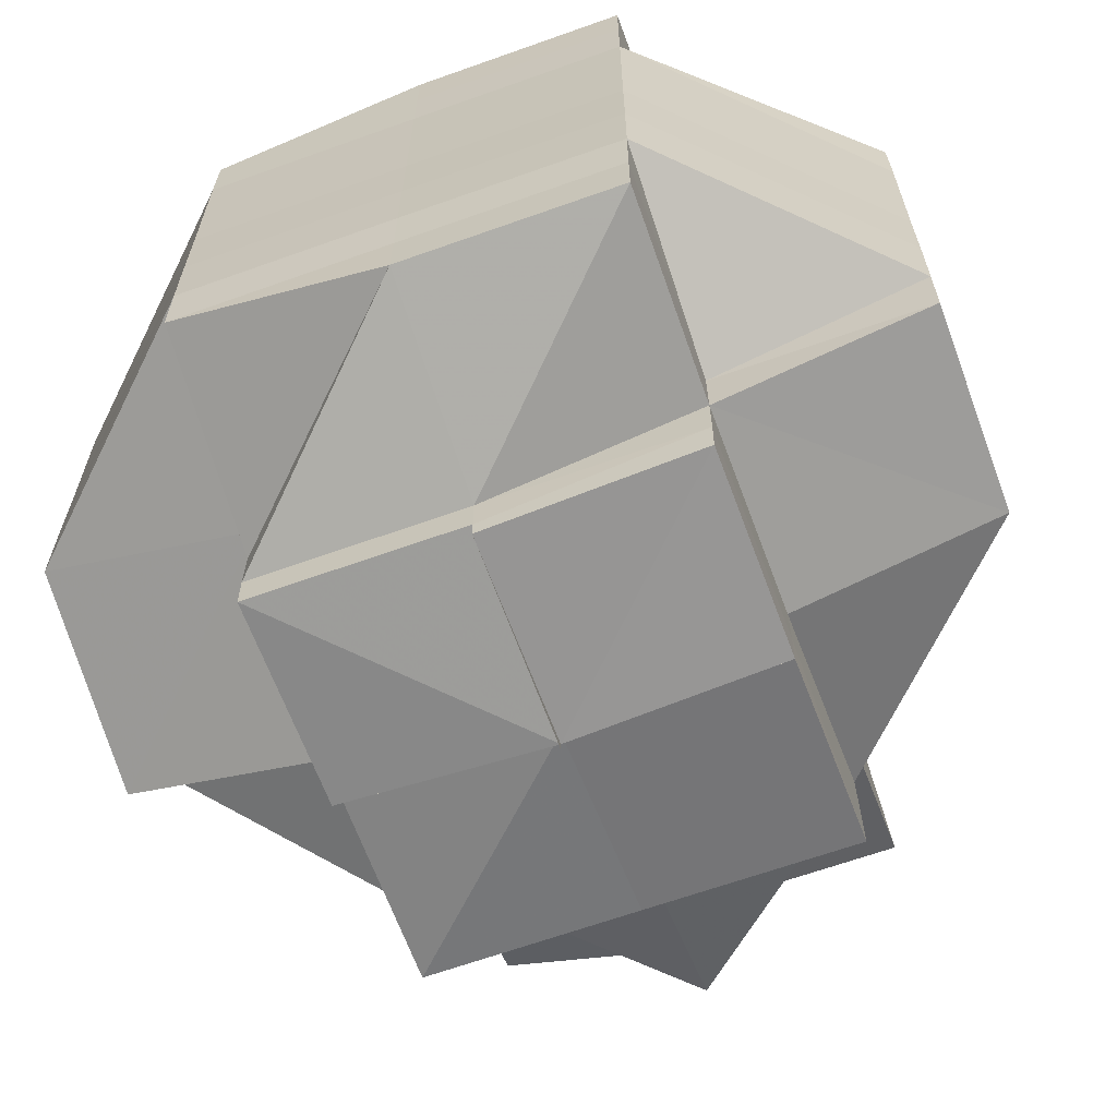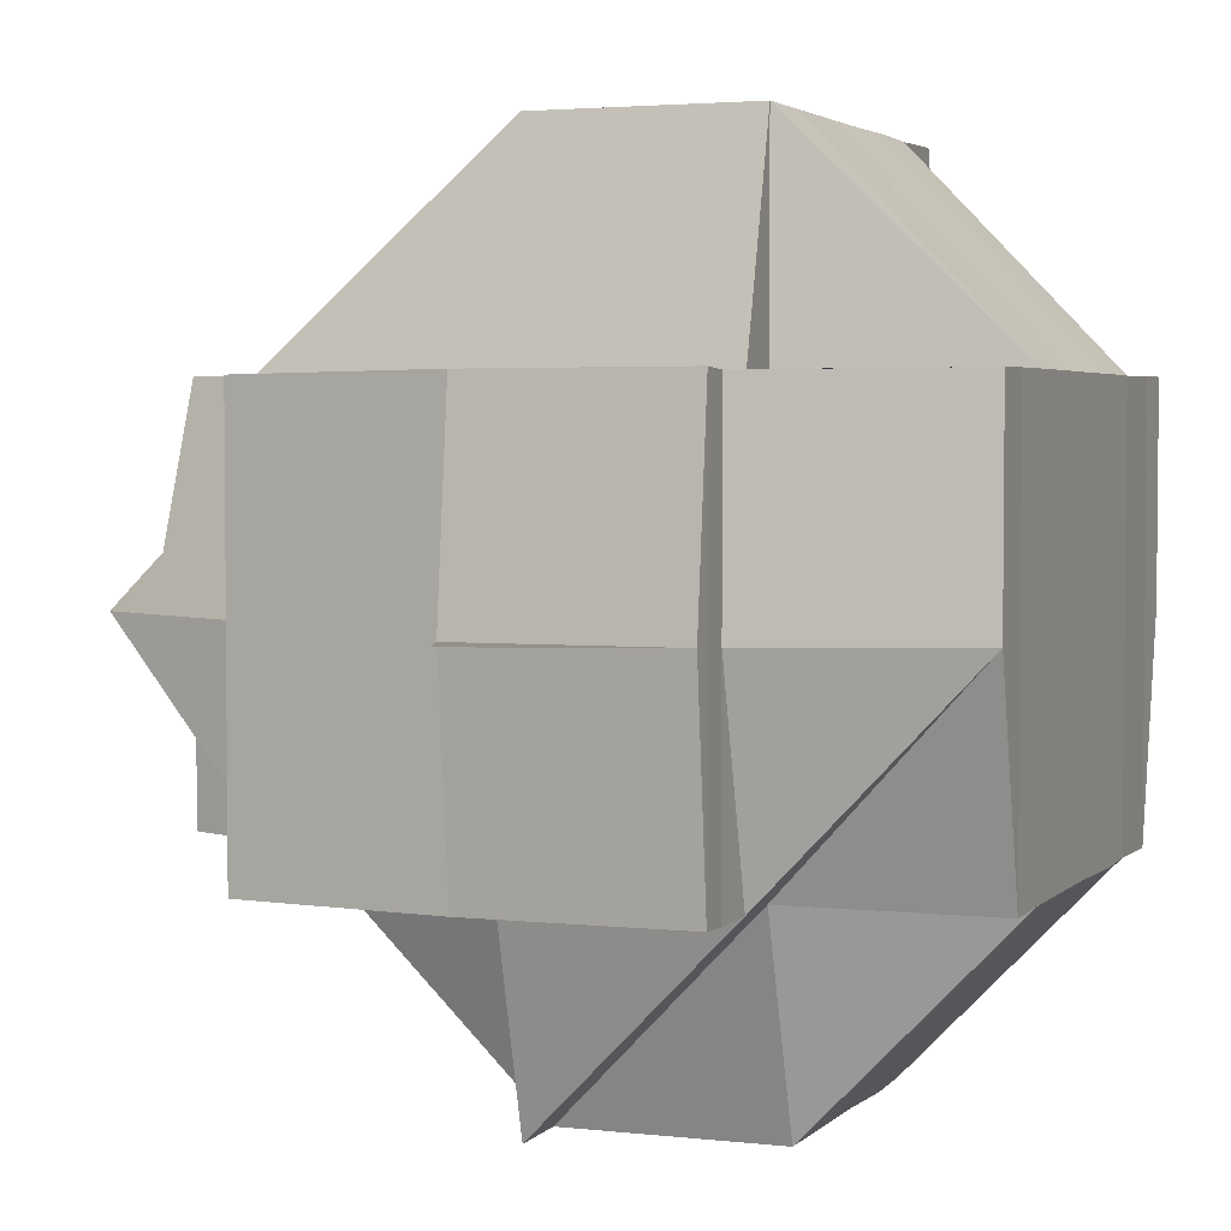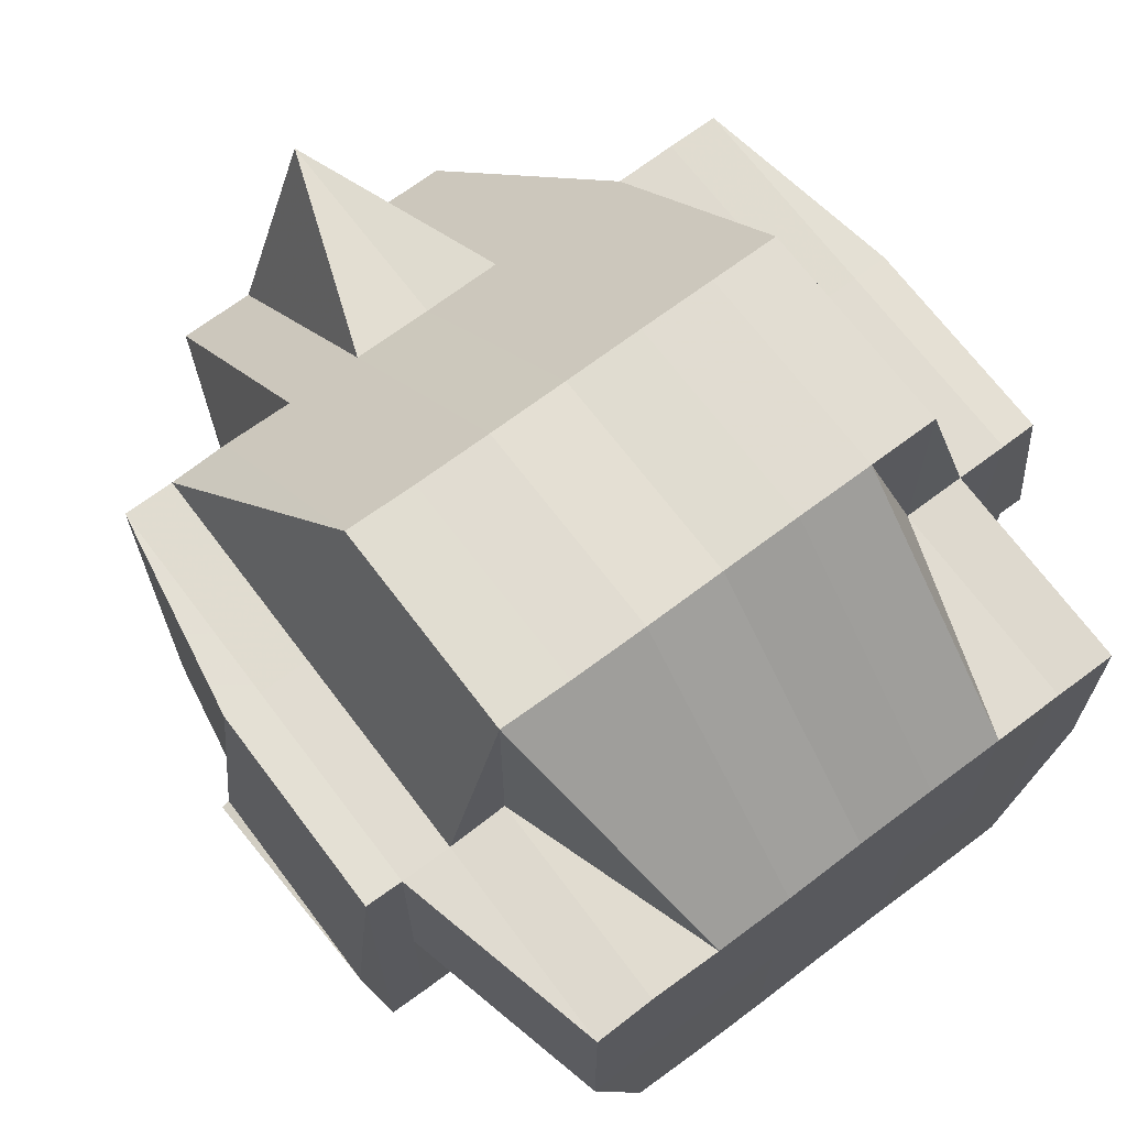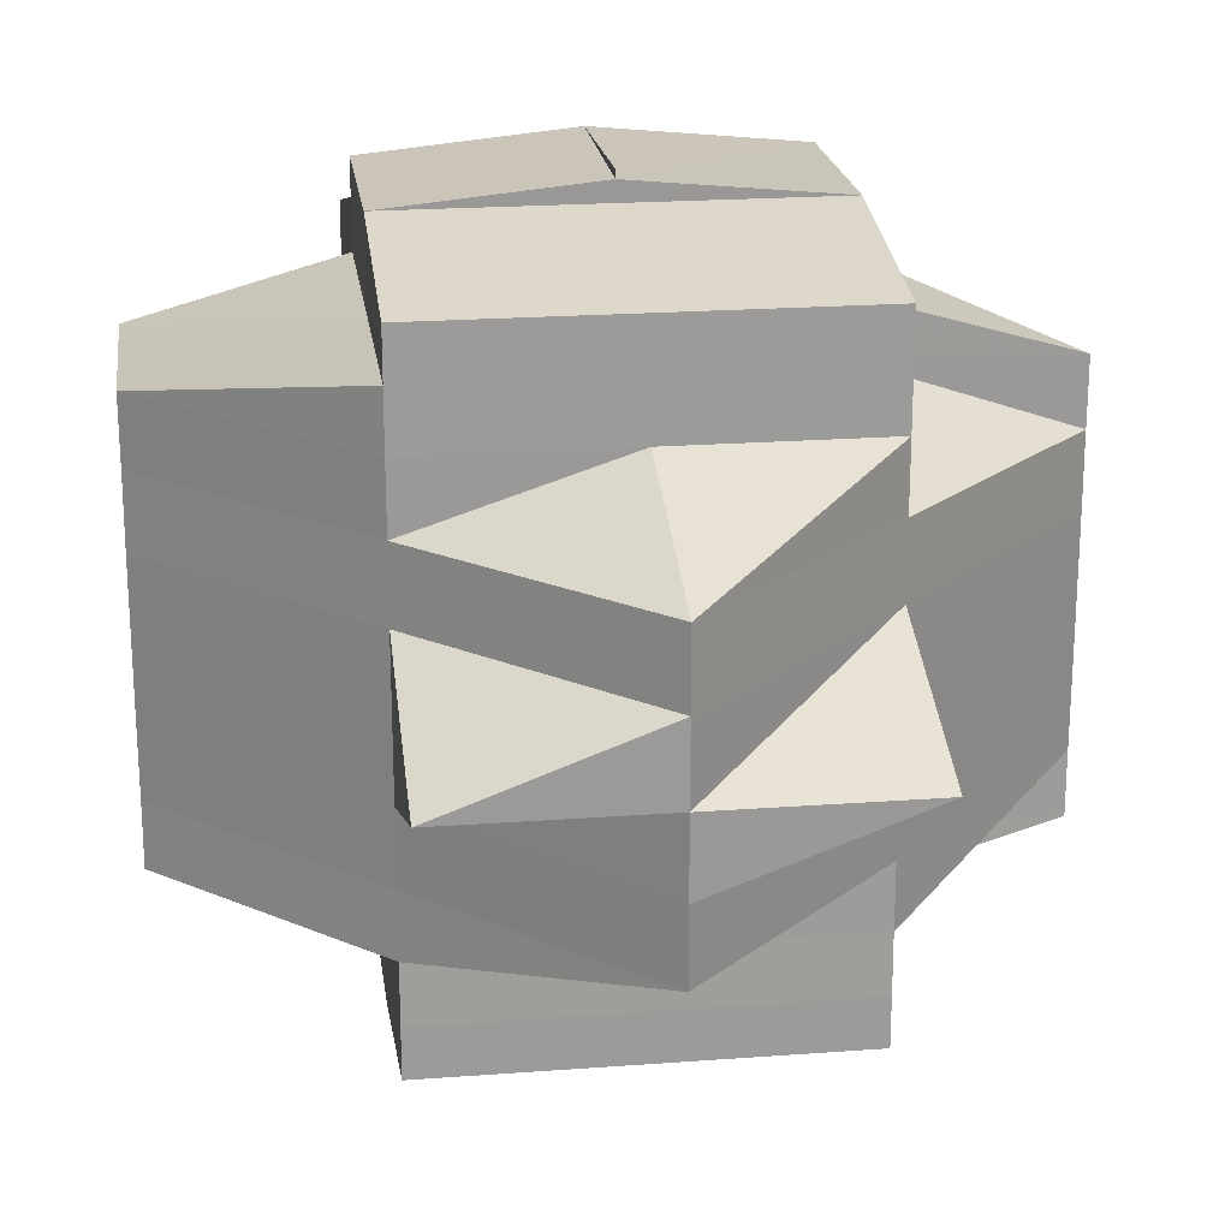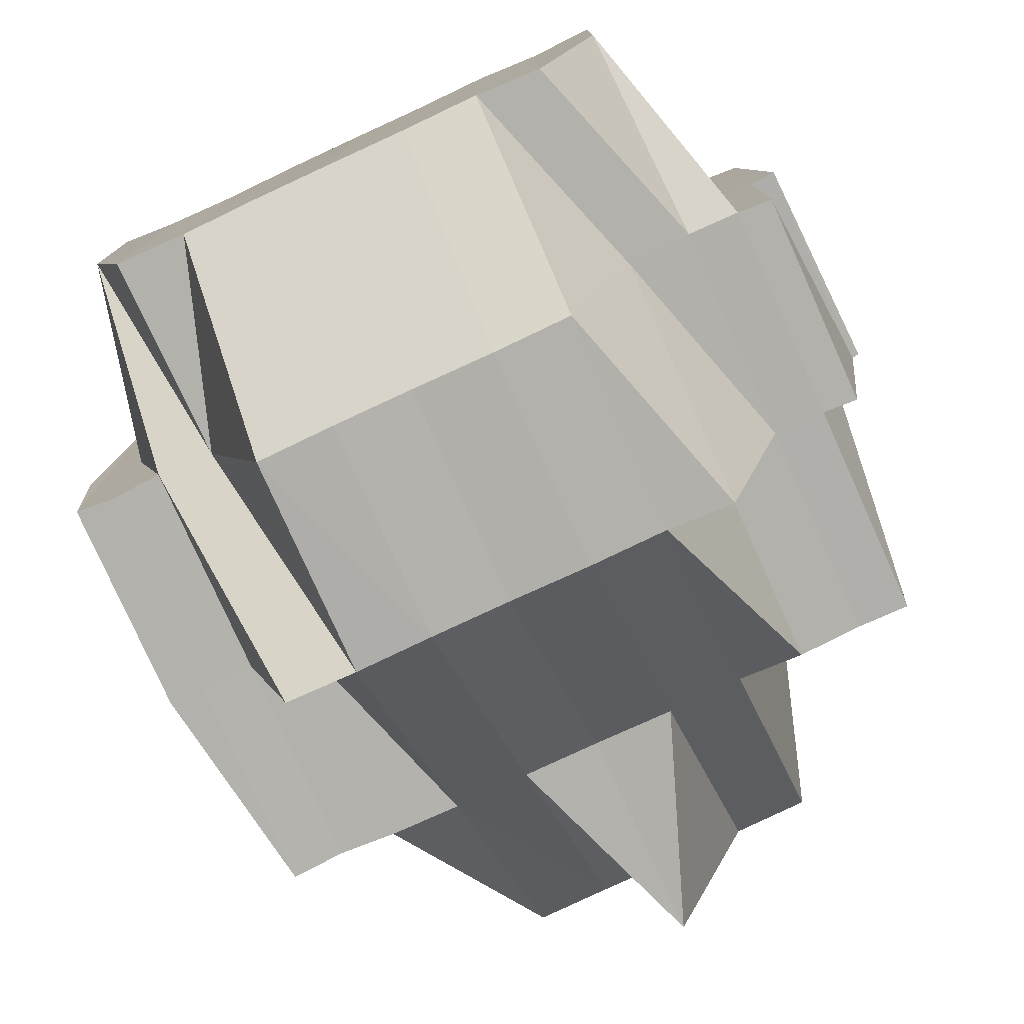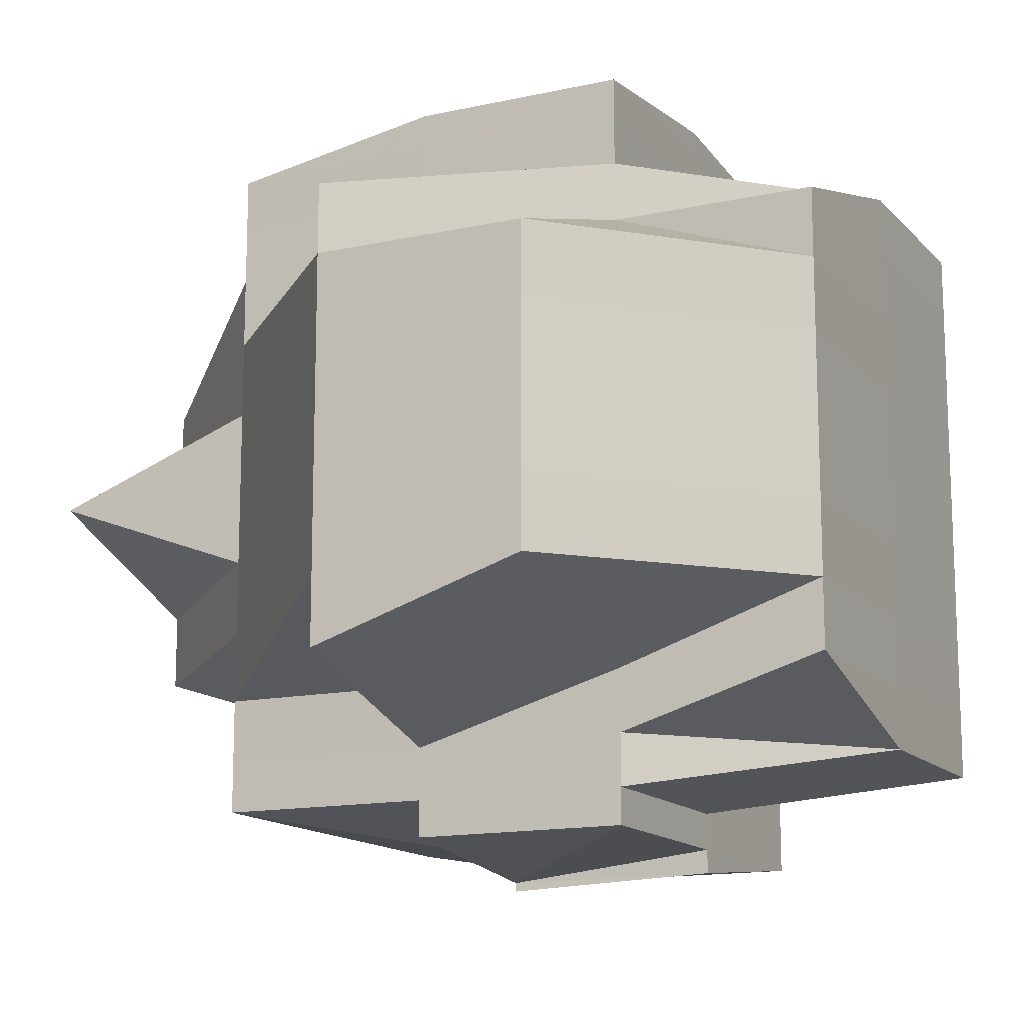
<metadata>
{"format":"obj","ext":"obj","renderer":"f3d","projection":"perspective","resolution":1024,"background":"white","views":[{"elev":-65.4,"azim":109.8,"up":"+Z"},{"elev":3.5,"azim":21.5,"up":"+Y"},{"elev":69.1,"azim":53.0,"up":"+Y"},{"elev":20.9,"azim":-97.8,"up":"+Z"},{"elev":-78.8,"azim":114.5,"up":"+Y"},{"elev":-14.1,"azim":26.0,"up":"+Z"}]}
</metadata>
<code>
o 3844
v 2156 1895 15.43
v 2156 1895 15.43
v 2156 1895 15.43
v 2156 1895 15.43
v 2156 1895 15.43
v 2156 1895 15.43
v 2156 1895 15.43
v 2156 1895 15.43
v 2156 1895 15.43
v 2156 1895 15.43
v 2156 1895 15.43
v 2156 1895 15.43
v 2156 1895 15.43
v 2156 1895 15.43
v 2156 1895 15.43
v 2156 1895 15.42
v 2156 1895 15.42
v 2156 1895 15.42
v 2156 1895 15.43
v 2156 1895 15.42
v 2156 1895 15.42
v 2156 1895 15.43
v 2156 1895 15.43
v 2156 1895 15.43
v 2156 1895 15.43
v 2156 1895 15.43
v 2156 1895 15.43
v 2156 1895 15.43
v 2156 1895 15.43
v 2156 1895 15.42
v 2156 1895 15.43
v 2156 1895 15.43
v 2156 1895 15.43
v 2156 1895 15.43
v 2156 1895 15.42
v 2156 1895 15.42
v 2156 1895 15.42
v 2156 1895 15.42
v 2156 1895 15.42
v 2156 1895 15.42
v 2156 1895 15.42
v 2156 1895 15.42
v 2156 1895 15.42
v 2156 1895 15.42
v 2156 1895 15.42
v 2156 1895 15.42
v 2156 1895 15.42
v 2156 1895 15.42
v 2156 1895 15.42
v 2156 1895 15.42
v 2156 1895 15.42
v 2156 1895 15.42
v 2156 1895 15.42
v 2156 1895 15.42
v 2156 1895 15.42
v 2156 1895 15.42
v 2156 1895 15.42
v 2156 1895 15.42
v 2156 1895 15.42
v 2156 1895 15.42
v 2156 1895 15.42
v 2156 1895 15.42
v 2156 1895 15.43
v 2156 1895 15.42
v 2156 1895 15.42
v 2156 1895 15.42
v 2156 1895 15.41
v 2156 1895 15.41
v 2156 1895 15.41
v 2156 1895 15.41
v 2156 1895 15.41
v 2156 1895 15.42
v 2156 1895 15.41
v 2156 1895 15.41
v 2156 1895 15.41
v 2156 1895 15.41
v 2156 1895 15.41
v 2156 1895 15.41
v 2156 1895 15.41
v 2156 1895 15.41
v 2156 1895 15.41
v 2156 1895 15.41
v 2156 1895 15.41
v 2156 1895 15.4
v 2156 1895 15.41
v 2156 1895 15.41
v 2156 1895 15.4
v 2156 1895 15.4
v 2156 1895 15.4
v 2156 1895 15.4
v 2156 1895 15.4
v 2156 1895 15.4
v 2156 1895 15.4
v 2156 1895 15.4
v 2156 1895 15.4
v 2156 1895 15.4
v 2156 1895 15.4
v 2156 1895 15.4
v 2156 1895 15.39
v 2156 1895 15.4
v 2156 1895 15.4
v 2156 1895 15.4
v 2156 1895 15.4
v 2156 1895 15.4
v 2156 1895 15.39
v 2156 1895 15.39
v 2156 1895 15.39
v 2156 1895 15.4
v 2156 1895 15.39
v 2156 1895 15.39
v 2156 1895 15.39
v 2156 1895 15.39
v 2156 1895 15.39
v 2156 1895 15.39
v 2156 1895 15.39
v 2156 1895 15.39
v 2156 1895 15.39
v 2156 1895 15.39
v 2156 1895 15.39
v 2156 1895 15.39
v 2156 1895 15.39
v 2156 1895 15.39
v 2156 1895 15.39
v 2156 1895 15.39
v 2156 1895 15.39
v 2156 1895 15.39
v 2156 1895 15.39
v 2156 1895 15.39
v 2156 1895 15.39
v 2156 1895 15.39
v 2156 1895 15.39
v 2156 1895 15.39
v 2156 1895 15.39
v 2156 1895 15.39
v 2156 1895 15.39
v 2156 1895 15.39
v 2156 1895 15.4
v 2156 1895 15.39
v 2156 1895 15.39
v 2156 1895 15.39
v 2156 1895 15.4
v 2156 1895 15.39
v 2156 1895 15.39
v 2156 1895 15.39
v 2156 1895 15.39
v 2156 1895 15.39
v 2156 1895 15.39
v 2156 1895 15.39
v 2156 1895 15.4
v 2156 1895 15.4
v 2156 1895 15.4
v 2156 1895 15.4
v 2156 1895 15.4
v 2156 1895 15.4
v 2156 1895 15.39
v 2156 1895 15.4
v 2156 1895 15.4
v 2156 1895 15.4
v 2156 1895 15.4
v 2156 1895 15.4
v 2156 1895 15.4
v 2156 1895 15.4
v 2156 1895 15.4
v 2156 1895 15.4
v 2156 1895 15.4
v 2156 1895 15.4
v 2156 1895 15.4
v 2156 1895 15.4
v 2156 1895 15.4
v 2156 1895 15.4
v 2156 1895 15.4
v 2156 1895 15.4
v 2156 1895 15.4
v 2156 1895 15.4
v 2156 1895 15.39
v 2156 1895 15.4
v 2156 1895 15.4
v 2156 1895 15.4
v 2156 1895 15.41
v 2156 1895 15.41
v 2156 1895 15.41
v 2156 1895 15.41
v 2156 1895 15.41
v 2156 1895 15.41
v 2156 1895 15.41
v 2156 1895 15.41
v 2156 1895 15.41
v 2156 1895 15.42
v 2156 1895 15.42
v 2156 1895 15.42
v 2156 1895 15.42
v 2156 1895 15.42
v 2156 1895 15.42
v 2156 1895 15.42
v 2156 1895 15.41
v 2156 1895 15.42
v 2156 1895 15.42
v 2156 1895 15.42
v 2156 1895 15.42
v 2156 1895 15.43
v 2156 1895 15.42
v 2156 1895 15.43
v 2156 1895 15.43
v 2156 1895 15.43
v 2156 1895 15.43
v 2156 1895 15.43
v 2156 1895 15.42
v 2156 1895 15.43
v 2156 1895 15.43
v 2156 1895 15.43
v 2156 1895 15.42
v 2156 1895 15.43
v 2156 1895 15.43
v 2156 1895 15.43
v 2156 1895 15.43
v 2156 1895 15.43
v 2156 1895 15.43
v 2156 1895 15.43
v 2156 1895 15.42
v 2156 1895 15.42
v 2156 1895 15.42
v 2156 1895 15.42
v 2156 1895 15.42
v 2156 1895 15.42
v 2156 1895 15.42
v 2156 1895 15.42
v 2156 1895 15.41
v 2156 1895 15.42
v 2156 1895 15.42
v 2156 1895 15.42
v 2156 1895 15.42
v 2156 1895 15.42
v 2156 1895 15.42
v 2156 1895 15.42
v 2156 1895 15.41
v 2156 1895 15.41
v 2156 1895 15.41
v 2156 1895 15.41
v 2156 1895 15.41
v 2156 1895 15.41
v 2156 1895 15.41
v 2156 1895 15.41
v 2156 1895 15.42
v 2156 1895 15.41
v 2156 1895 15.41
v 2156 1895 15.41
v 2156 1895 15.41
v 2156 1895 15.41
v 2156 1895 15.41
v 2156 1895 15.4
v 2156 1895 15.4
v 2156 1895 15.4
v 2156 1895 15.4
v 2156 1895 15.4
v 2156 1895 15.4
v 2156 1895 15.4
v 2156 1895 15.4
v 2156 1895 15.4
v 2156 1895 15.4
v 2156 1895 15.4
v 2156 1895 15.4
v 2156 1895 15.4
v 2156 1895 15.41
v 2156 1895 15.4
v 2156 1895 15.4
v 2156 1895 15.4
v 2156 1895 15.4
v 2156 1895 15.4
v 2156 1895 15.4
v 2156 1895 15.4
v 2156 1895 15.39
v 2156 1895 15.4
v 2156 1895 15.4
v 2156 1895 15.39
v 2156 1895 15.39
v 2156 1895 15.39
v 2156 1895 15.39
v 2156 1895 15.42
v 2156 1895 15.42
v 2156 1895 15.42
v 2156 1895 15.4
v 2156 1895 15.4
v 2156 1895 15.4
v 2156 1895 15.4
v 2156 1895 15.4
f 1 2 3
f 4 5 3
f 1 6 7
f 6 8 9
f 7 10 11
f 12 13 7
f 14 15 10
f 16 17 15
f 18 16 14
f 14 16 19
f 20 21 16
f 22 20 14
f 23 14 24
f 24 14 25
f 25 26 27
f 13 28 26
f 19 29 26
f 28 30 29
f 26 29 31
f 26 32 33
f 29 34 32
f 29 35 34
f 36 37 29
f 38 36 29
f 36 39 37
f 39 40 35
f 38 41 36
f 42 43 39
f 44 41 38
f 45 46 38
f 46 47 41
f 48 39 49
f 41 50 51
f 41 51 52
f 53 54 40
f 39 53 55
f 55 56 57
f 58 59 56
f 60 58 61
f 62 61 63
f 64 53 39
f 65 64 41
f 66 65 41
f 64 67 53
f 65 68 64
f 68 67 64
f 69 68 65
f 66 69 65
f 68 70 67
f 67 71 53
f 53 71 72
f 67 73 71
f 70 73 67
f 69 74 68
f 74 70 68
f 75 69 66
f 76 74 69
f 75 76 69
f 77 76 78
f 76 79 74
f 80 79 76
f 74 81 70
f 79 81 74
f 82 79 80
f 83 84 79
f 85 82 80
f 81 86 70
f 70 86 73
f 81 87 86
f 79 88 81
f 88 87 81
f 89 88 79
f 88 90 87
f 87 91 86
f 89 92 88
f 92 90 88
f 93 92 89
f 90 94 95
f 96 97 94
f 92 98 90
f 98 99 96
f 100 101 92
f 102 98 92
f 102 99 98
f 98 103 104
f 105 106 103
f 107 105 108
f 109 110 99
f 107 109 111
f 111 112 113
f 113 114 115
f 116 117 115
f 112 118 117
f 119 120 116
f 121 118 122
f 123 120 121
f 124 120 125
f 125 118 126
f 123 127 128
f 129 127 130
f 129 131 126
f 132 131 133
f 134 132 135
f 135 136 137
f 138 133 139
f 140 139 141
f 136 138 142
f 143 138 136
f 144 145 143
f 145 146 147
f 148 144 149
f 150 148 149
f 151 150 152
f 153 147 154
f 155 143 153
f 149 155 153
f 149 153 156
f 156 157 158
f 156 153 159
f 153 160 159
f 161 162 156
f 160 163 164
f 165 161 91
f 166 156 91
f 91 156 167
f 168 164 169
f 159 160 168
f 168 160 170
f 159 168 171
f 160 136 172
f 172 173 174
f 172 175 173
f 176 177 171
f 171 168 178
f 171 178 179
f 180 171 179
f 167 171 180
f 179 178 181
f 182 167 180
f 91 167 182
f 86 91 182
f 86 182 73
f 73 182 183
f 182 180 183
f 73 183 71
f 180 179 184
f 183 180 184
f 71 183 185
f 183 184 185
f 71 185 72
f 184 179 186
f 179 181 186
f 185 184 187
f 184 186 187
f 72 185 188
f 185 187 188
f 72 188 189
f 190 191 189
f 189 188 192
f 188 187 193
f 188 193 192
f 189 192 194
f 187 195 193
f 187 186 195
f 196 197 194
f 194 192 198
f 194 199 200
f 192 193 201
f 192 201 198
f 202 200 203
f 61 194 202
f 202 194 204
f 205 61 202
f 205 202 206
f 198 201 207
f 198 207 208
f 204 208 209
f 210 211 208
f 212 210 209
f 208 213 209
f 208 207 213
f 214 209 7
f 215 216 214
f 209 217 9
f 209 218 217
f 207 219 218
f 207 220 219
f 201 221 207
f 221 222 207
f 222 223 224
f 201 225 221
f 221 226 222
f 225 226 221
f 193 225 201
f 193 195 225
f 225 227 226
f 195 227 225
f 226 228 222
f 222 228 229
f 228 66 229
f 229 230 231
f 232 231 233
f 228 75 66
f 234 235 228
f 236 75 228
f 236 85 75
f 85 237 238
f 239 85 236
f 240 241 85
f 227 239 236
f 227 242 243
f 244 239 227
f 244 245 246
f 247 244 227
f 195 247 227
f 186 247 195
f 186 181 247
f 247 248 244
f 181 248 247
f 248 249 244
f 181 250 248
f 178 250 181
f 178 251 250
f 250 252 248
f 248 252 249
f 253 251 254
f 255 256 251
f 251 257 258
f 259 260 257
f 249 82 85
f 249 261 82
f 252 261 249
f 261 262 263
f 264 265 252
f 252 266 261
f 267 266 252
f 265 268 266
f 266 93 261
f 261 93 89
f 266 269 93
f 270 269 266
f 268 271 269
f 269 272 273
f 271 274 275
f 274 109 275
f 142 275 269
f 269 275 102
f 275 276 272
f 275 277 276
f 278 279 280
f 281 282 283
f 284 285 282

</code>
